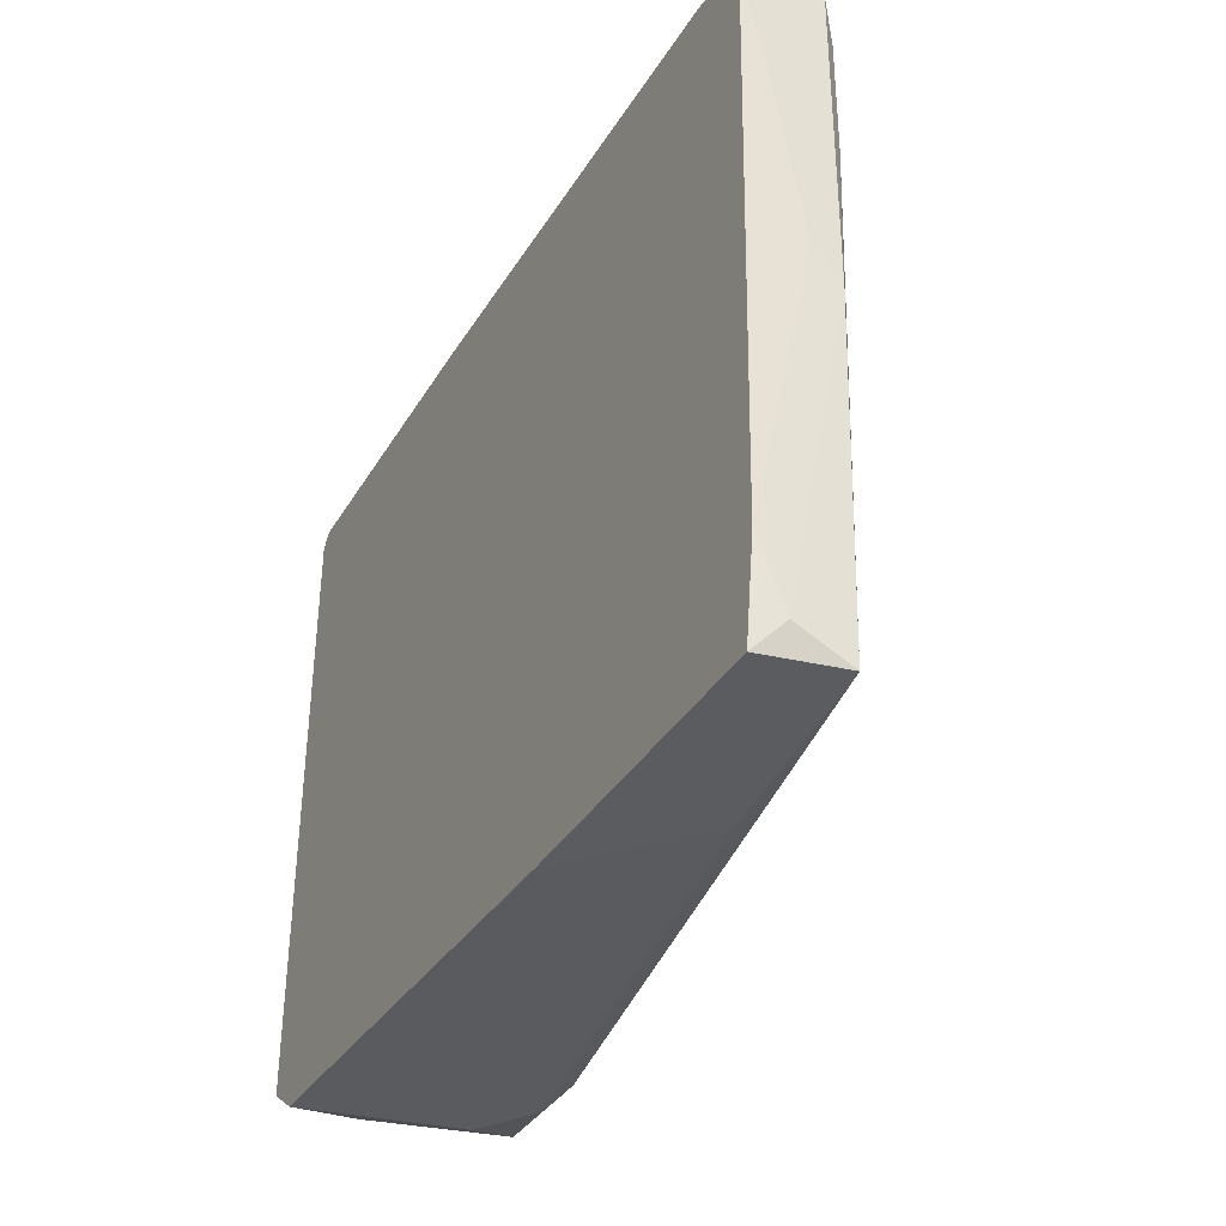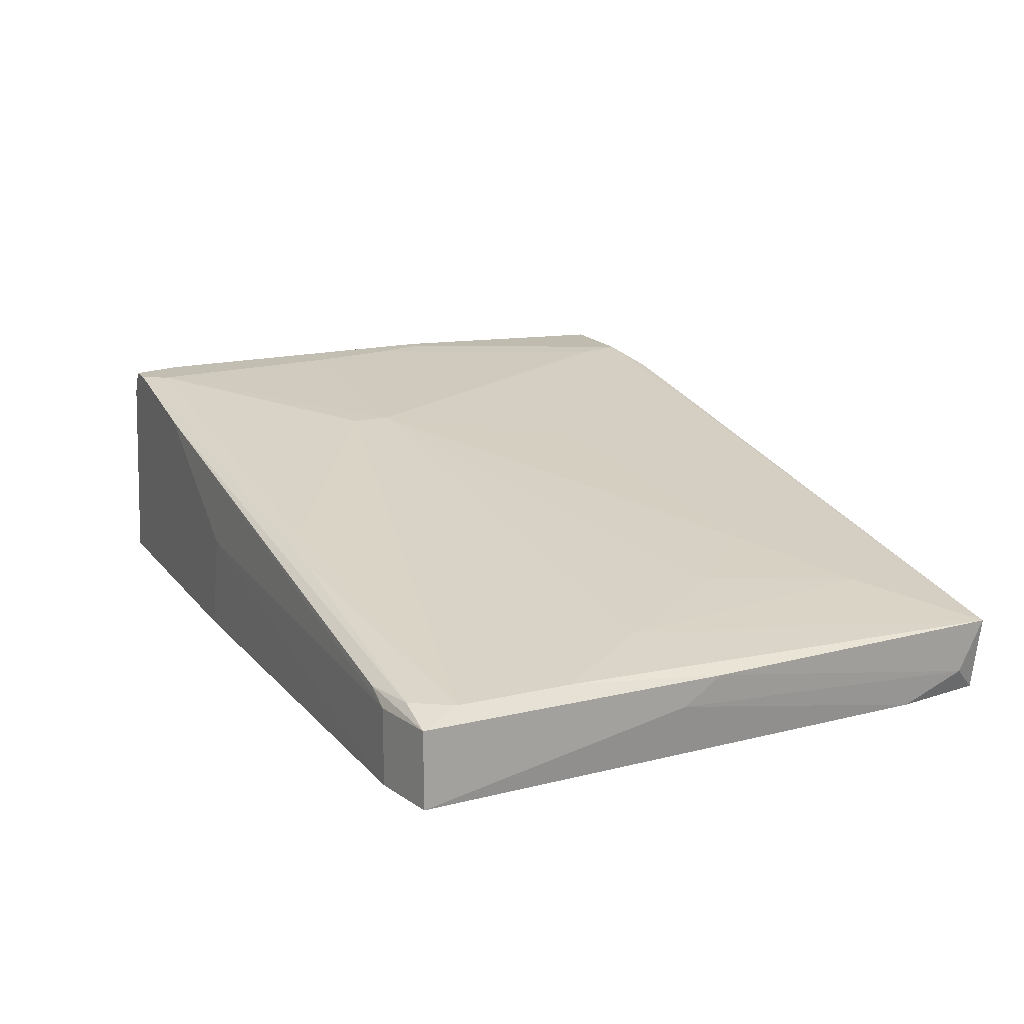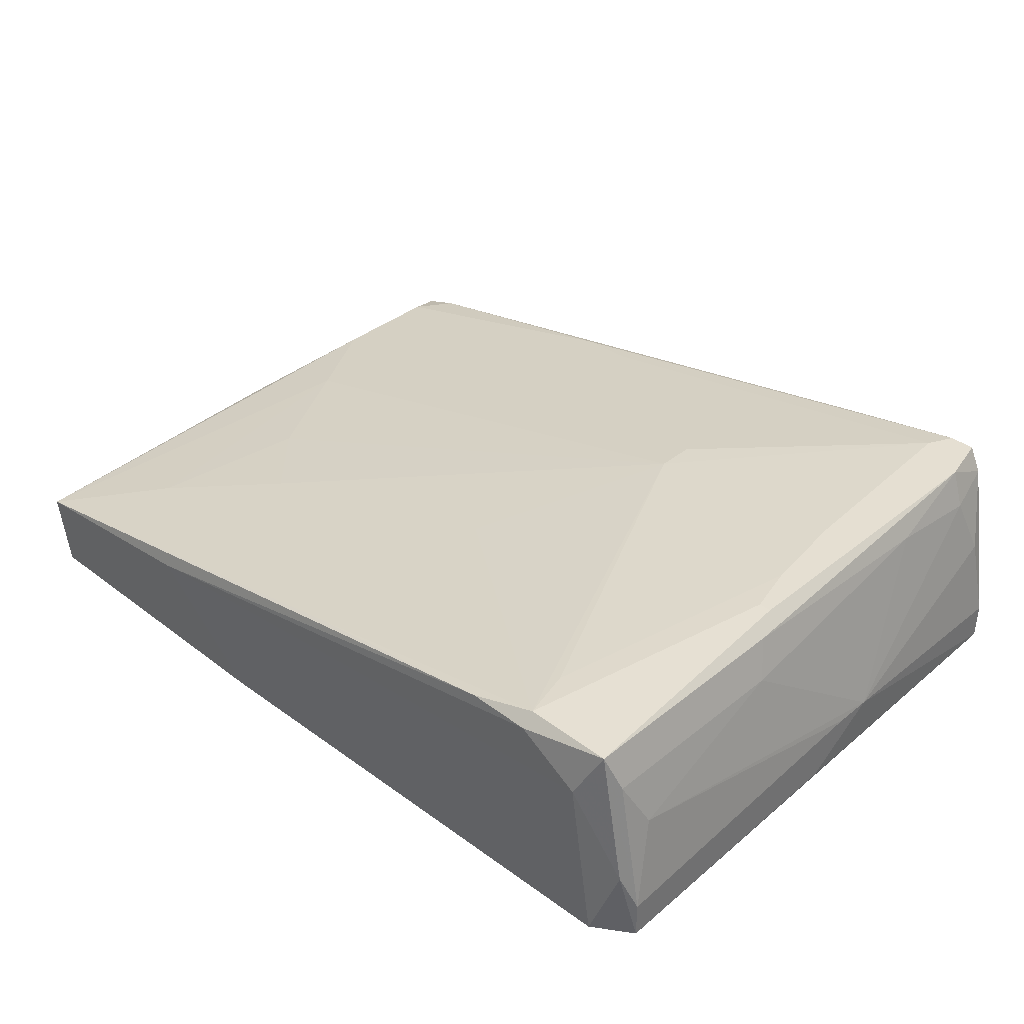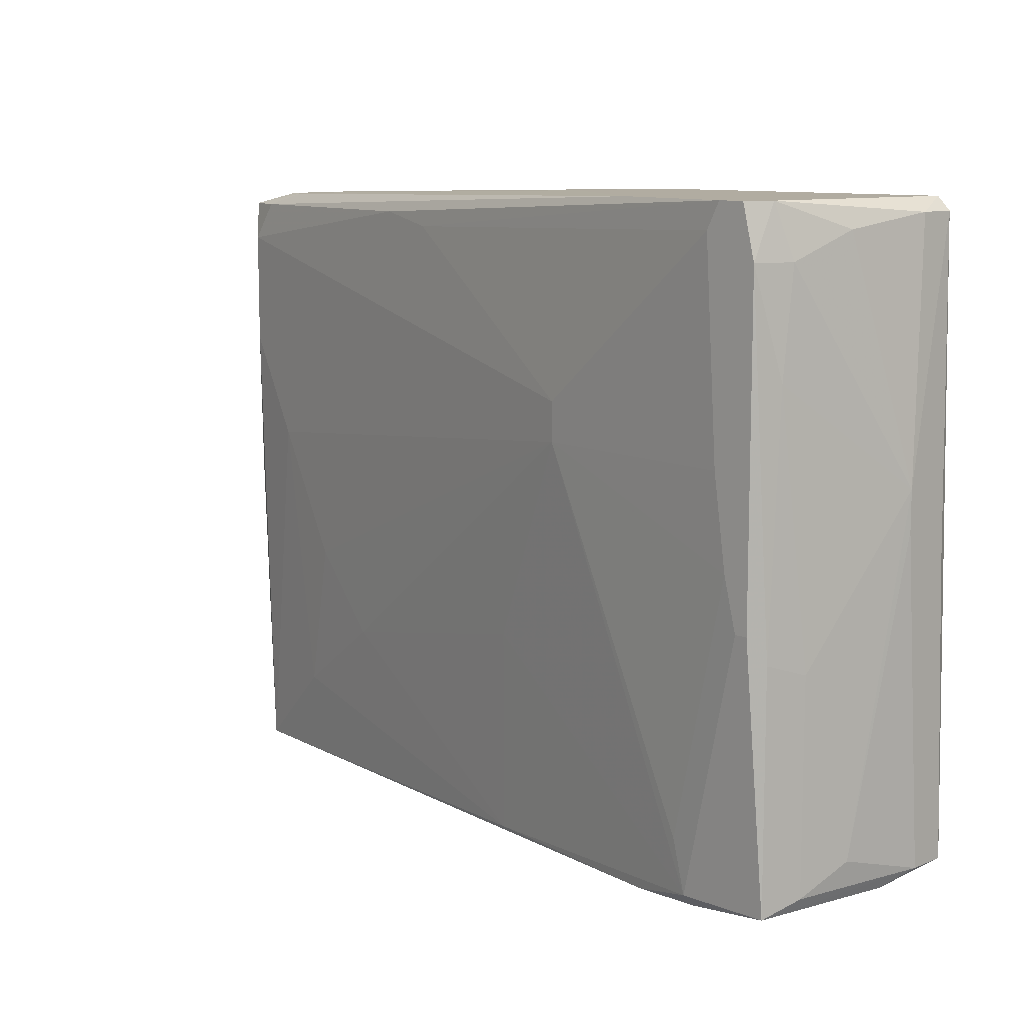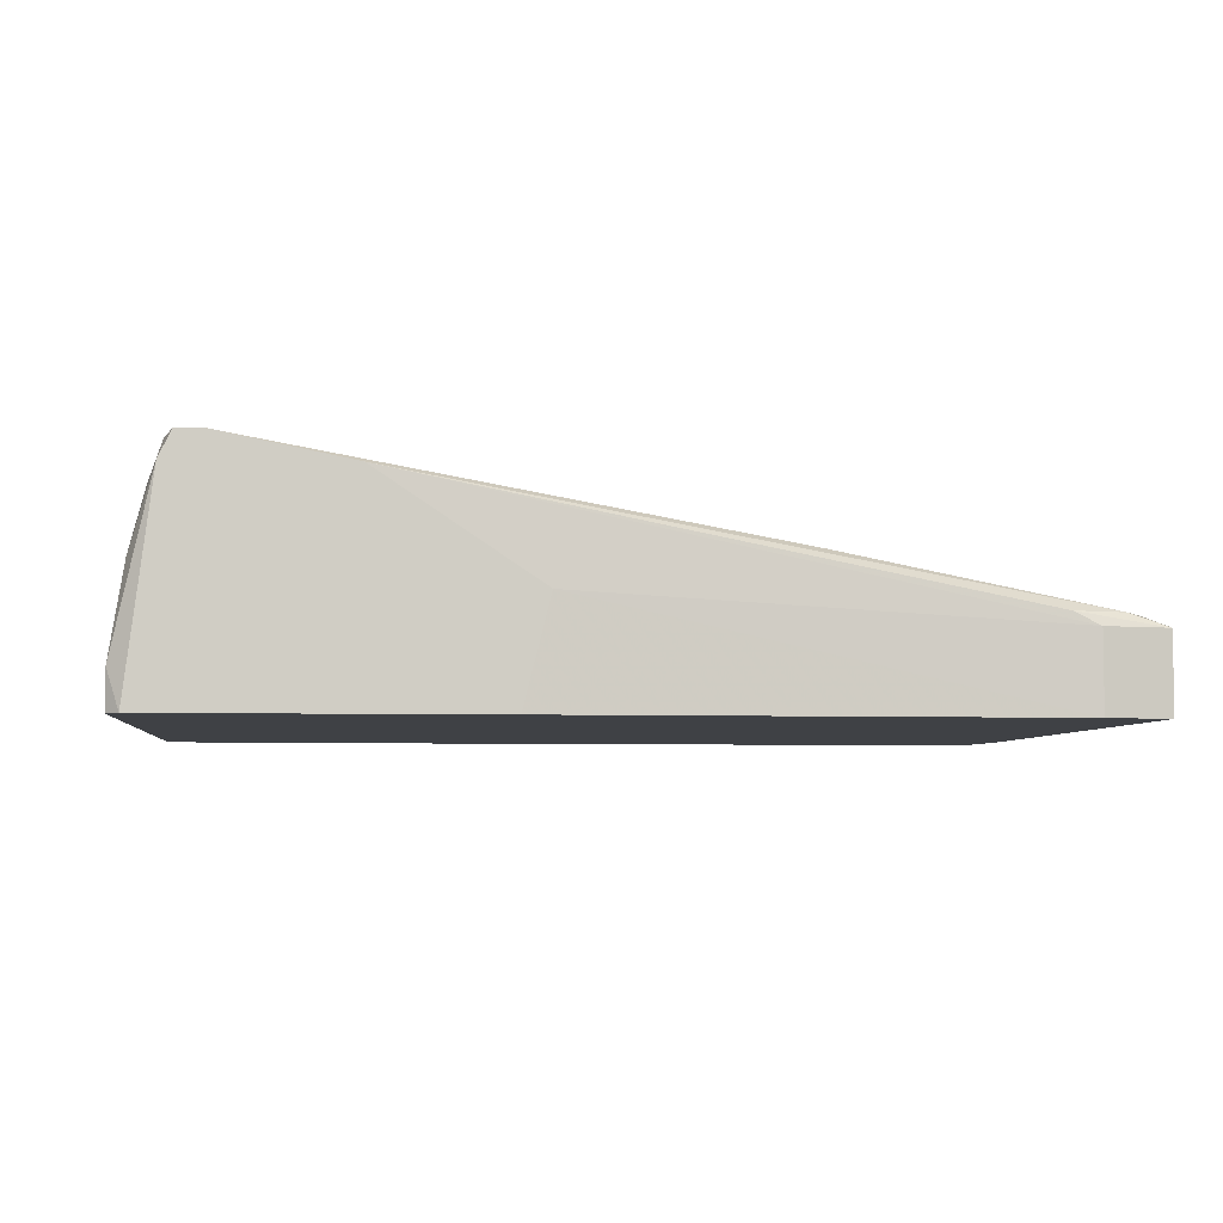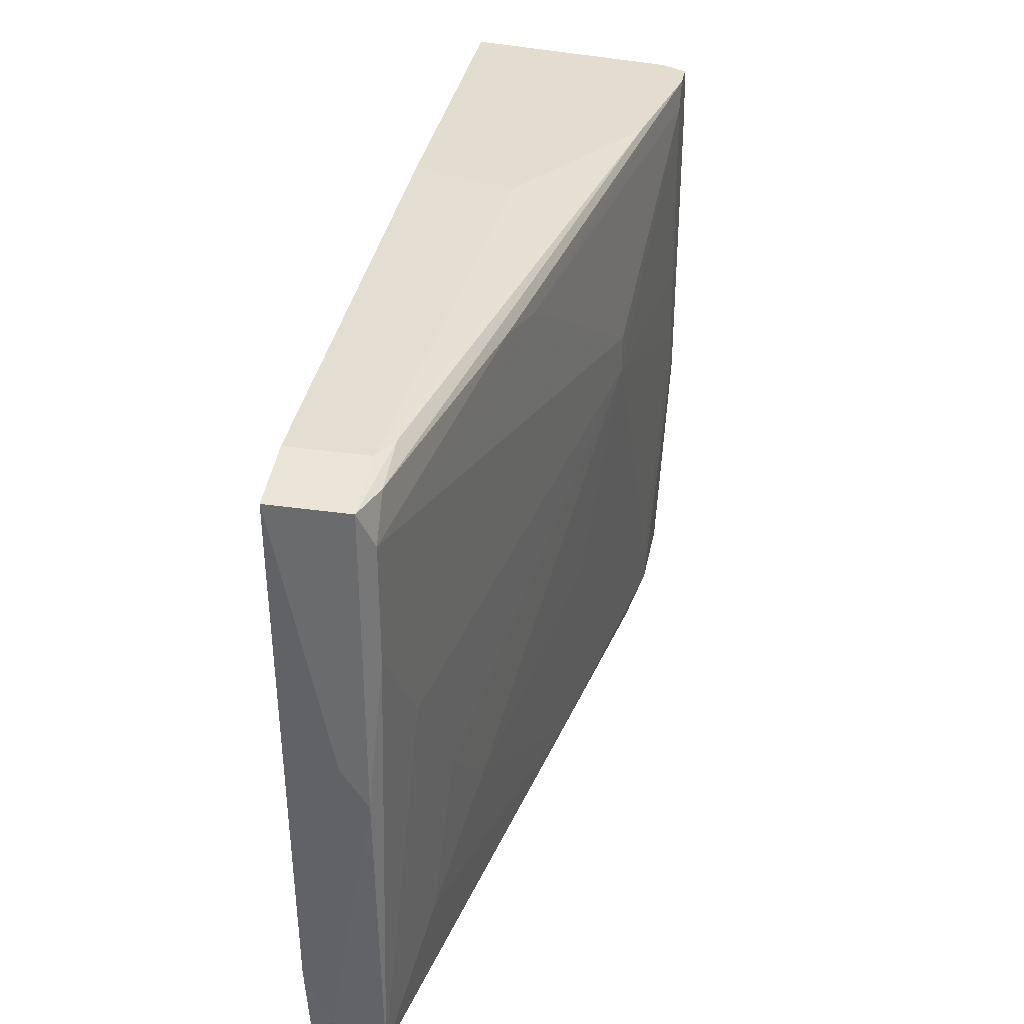
<metadata>
{"format":"obj","ext":"obj","renderer":"f3d","projection":"perspective","resolution":1024,"background":"white","views":[{"elev":-34.6,"azim":63.4,"up":"+Z"},{"elev":17.1,"azim":64.5,"up":"+Y"},{"elev":37.4,"azim":-135.7,"up":"+Y"},{"elev":10.2,"azim":-135.4,"up":"+Z"},{"elev":-5.4,"azim":-5.1,"up":"+Y"},{"elev":35.0,"azim":100.8,"up":"+Z"}]}
</metadata>
<code>
v -0.02895 0.01531 0.02515
v -0.02895 0.0173 -0.003764
v -0.02895 0.0173 0.02115
v -0.02597 0.0173 0.02515
v -0.02597 0.0173 0.007196
v 0.009915 -0.000642 -0.0257
v 0.03086 0.007333 0.003204
v 0.03585 0.001352 -0.02371
v 0.03585 -0.000642 -0.01872
v 0.03585 0.005339 -0.0257
v 0.03585 0.006335 0.01118
v 0.03585 0.006335 0.02015
v -0.02995 0.01631 -0.0237
v -0.02995 0.01631 -0.005755
v -0.02995 -0.000642 -0.02471
v -0.02995 0.01431 0.02115
v -0.02995 0.01531 0.01318
v -0.004029 0.007333 0.02515
v -0.02297 0.01631 -0.0237
v -0.02297 0.01531 -0.02471
v -0.01799 0.01531 -0.02471
v 0.03385 0.006335 0.02314
v 0.02787 0.007333 -0.01872
v -0.01599 0.01531 0.02515
v -0.001043 0.01232 -0.02471
v -0.02696 0.0173 0.000218
v 0.02488 0.008329 -0.006756
v 0.008918 0.01132 0.02215
v -0.02496 0.0173 0.02315
v -0.02198 0.01631 -0.01972
v 0.02986 0.006335 0.02414
v 0.01391 0.01032 0.02315
v 0.03485 -0.000642 -0.0257
v -0.03295 0.002348 -0.02271
v -0.03295 -0.000642 -0.02271
v -0.03295 0.000354 -0.000773
v -0.03295 0.004341 0.0052
v -0.03295 0.004341 0.002209
v 0.01889 0.007333 -0.0257
v 0.01889 0.009325 -0.01274
v -0.03095 -0.000642 0.02515
v -0.03095 0.01331 -0.02271
v -0.03095 0.01331 -0.006756
v -0.03095 0.009325 0.02315
v -0.02796 0.01232 -0.02471
v -0.02796 0.0173 0.02515
v -0.02796 0.0173 -0.003764
v -0.002041 0.01331 -0.008747
v -0.009009 0.01531 0.01019
v -0.009009 0.01531 0.007196
v -0.03194 0.002348 0.02414
v -0.03194 -0.000642 0.02414
v -0.03194 0.005339 -0.0237
v -0.03194 0.009325 -0.02072
v -0.006024 -0.000642 0.02515
v 0.03186 -0.000642 0.02414
v 0.03186 0.005339 0.02414
v 0.03685 -0.000642 0.02314
v 0.03685 0.005339 -0.000778
v 0.03685 0.005339 0.02314
v 0.03685 0.003345 0.002204
f 26 50 30
f 15 6 52
f 52 6 58
f 6 10 33
f 58 6 33
f 15 52 35
f 18 46 41
f 52 58 41
f 58 60 56
f 41 58 56
f 46 18 4
f 47 46 4
f 21 13 19
f 13 47 19
f 6 15 45
f 58 33 9
f 60 58 59
f 12 60 59
f 10 6 39
f 21 10 39
f 6 45 39
f 18 41 55
f 56 18 55
f 41 56 55
f 52 41 51
f 46 47 3
f 12 7 49
f 7 50 49
f 35 38 34
f 38 54 34
f 38 35 37
f 54 38 37
f 43 54 37
f 52 51 37
f 47 4 29
f 49 50 29
f 10 21 25
f 21 19 25
f 35 52 36
f 52 37 36
f 37 35 36
f 16 37 44
f 37 51 44
f 7 10 23
f 10 25 23
f 25 40 23
f 4 18 24
f 10 7 11
f 7 12 11
f 12 59 11
f 59 10 11
f 50 40 48
f 19 50 48
f 40 25 48
f 25 19 48
f 19 47 26
f 47 29 26
f 40 50 27
f 50 7 27
f 7 23 27
f 23 40 27
f 60 12 22
f 31 60 22
f 12 32 22
f 32 4 22
f 4 24 22
f 24 31 22
f 13 43 14
f 3 13 14
f 41 46 1
f 51 41 1
f 46 3 1
f 3 16 1
f 16 44 1
f 44 51 1
f 15 35 53
f 45 15 53
f 13 45 53
f 34 13 53
f 35 34 53
f 16 3 17
f 37 16 17
f 43 37 17
f 14 43 17
f 3 14 17
f 33 10 8
f 9 33 8
f 10 59 8
f 8 59 61
f 58 9 61
f 59 58 61
f 9 8 61
f 13 21 20
f 45 13 20
f 21 39 20
f 39 45 20
f 18 56 57
f 56 60 57
f 60 31 57
f 24 18 57
f 31 24 57
f 47 13 2
f 13 3 2
f 3 47 2
f 43 13 42
f 54 43 42
f 13 34 42
f 34 54 42
f 32 12 28
f 4 32 28
f 12 49 28
f 29 4 28
f 49 29 28
f 29 50 5
f 50 26 5
f 26 29 5
f 50 19 30
f 19 26 30

</code>
